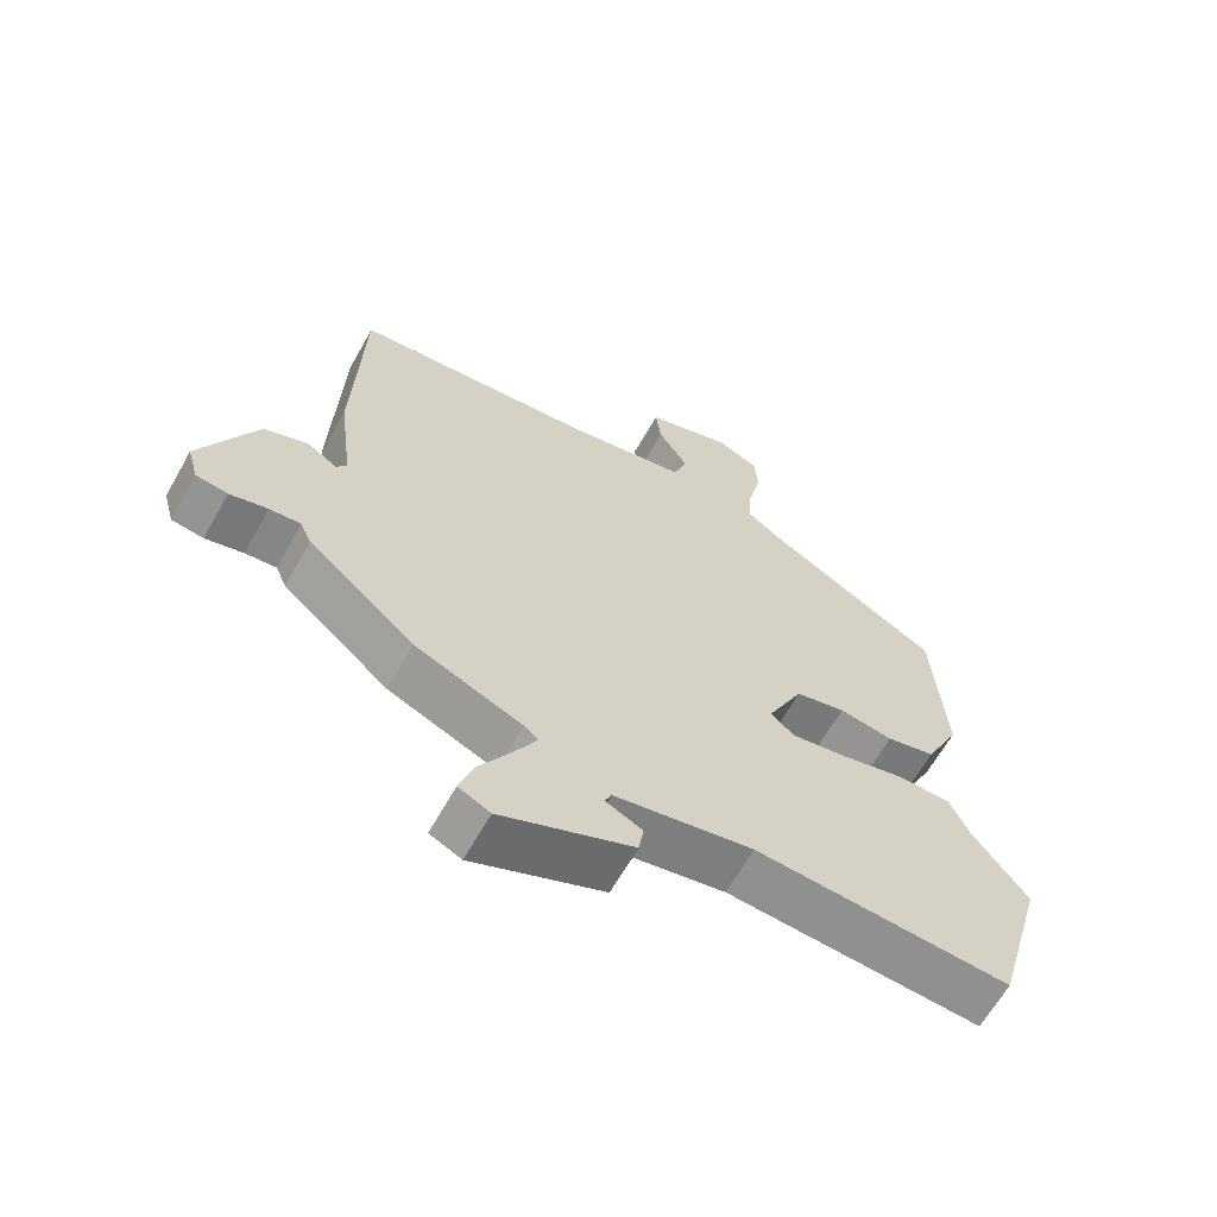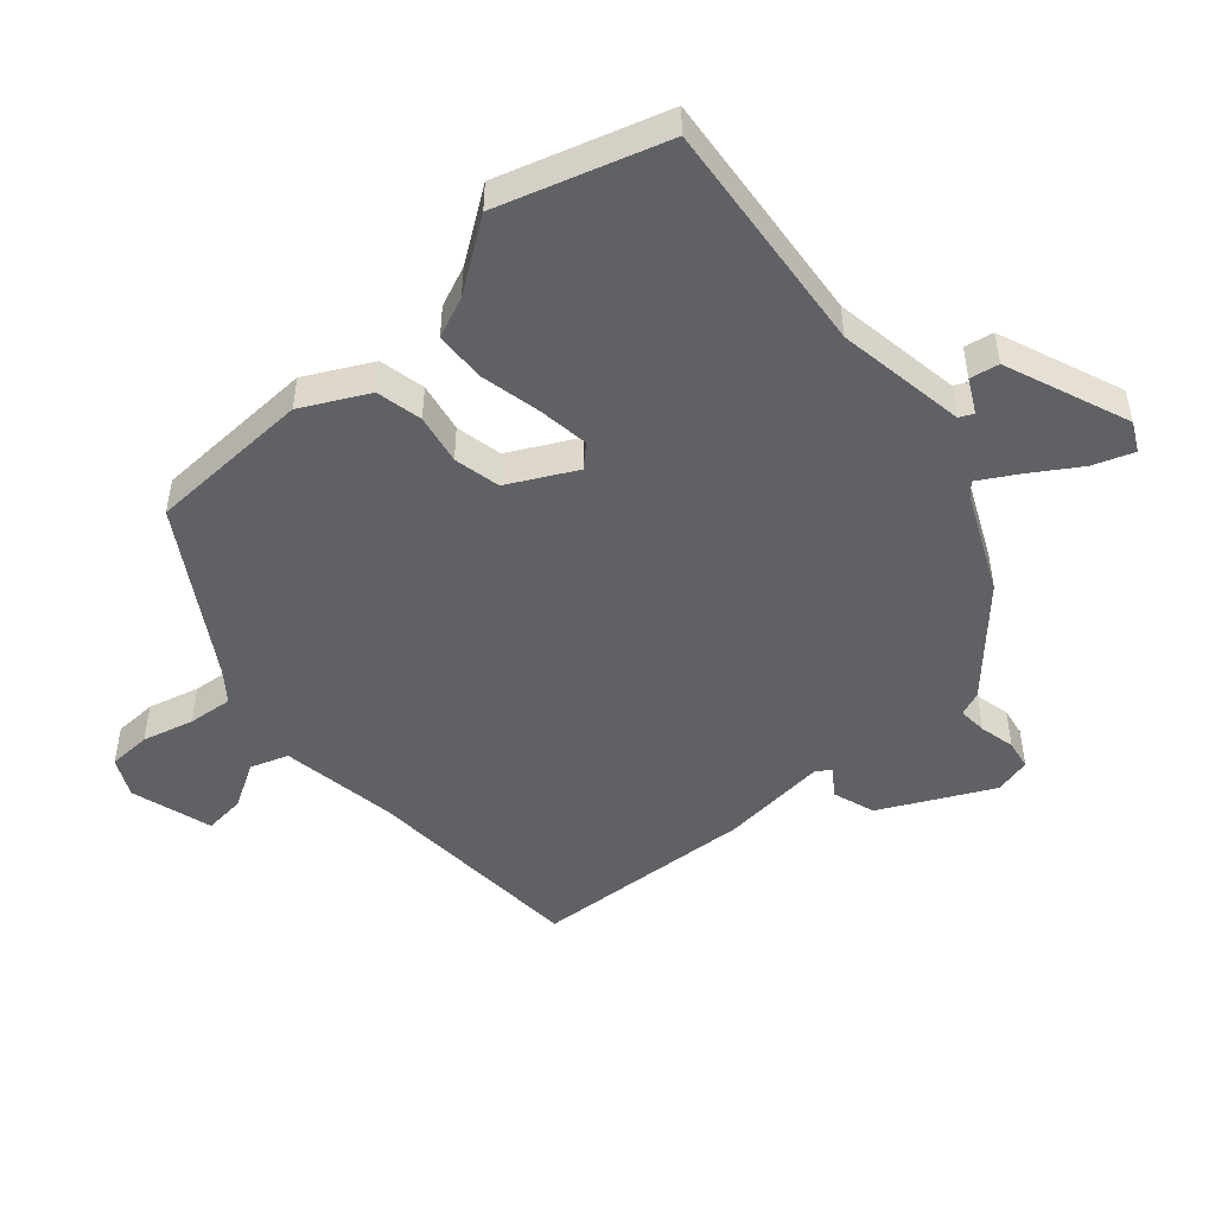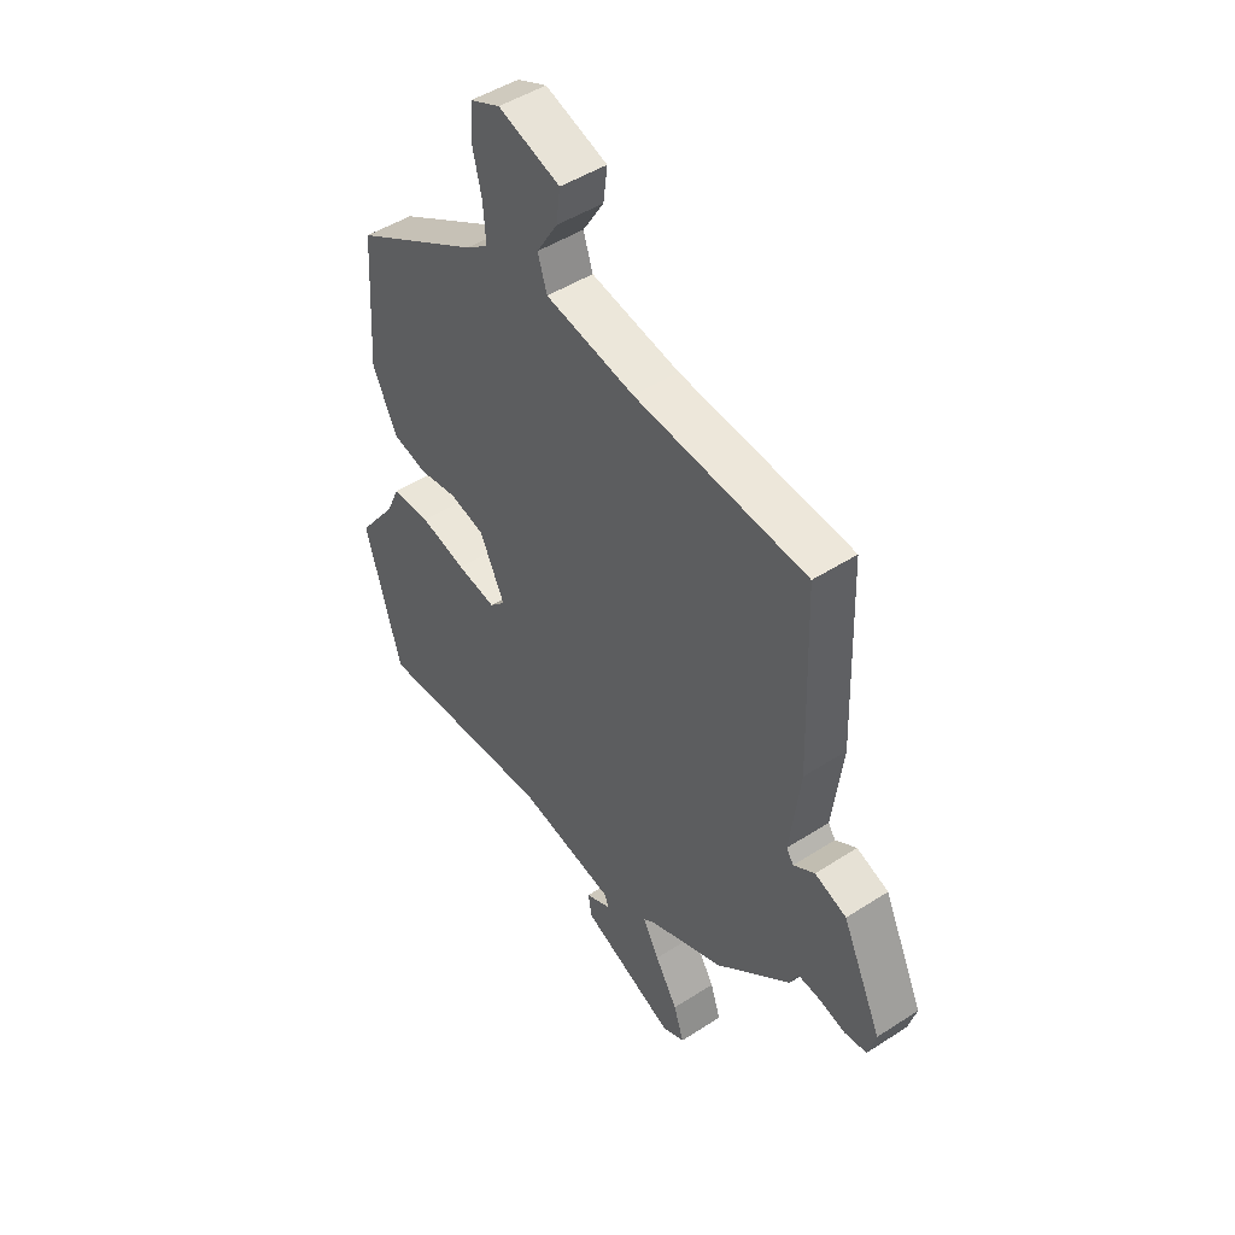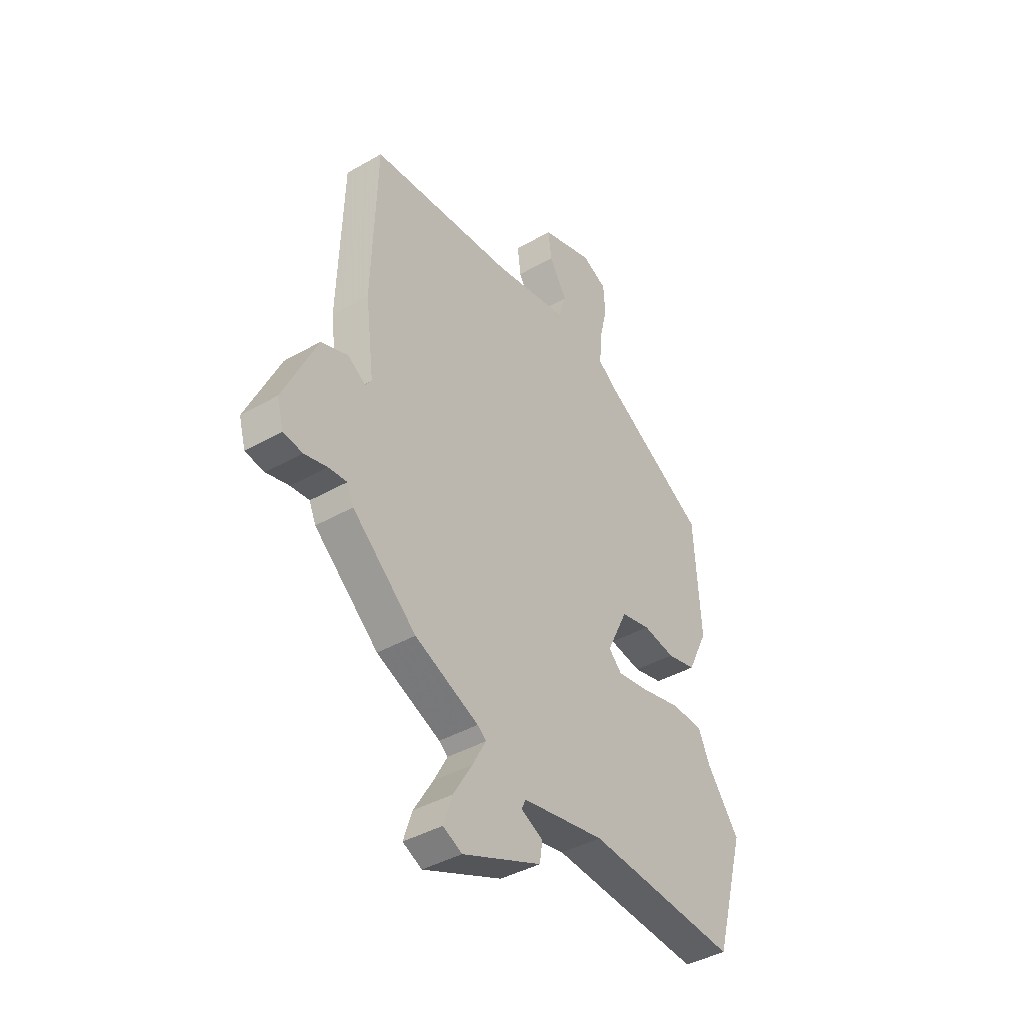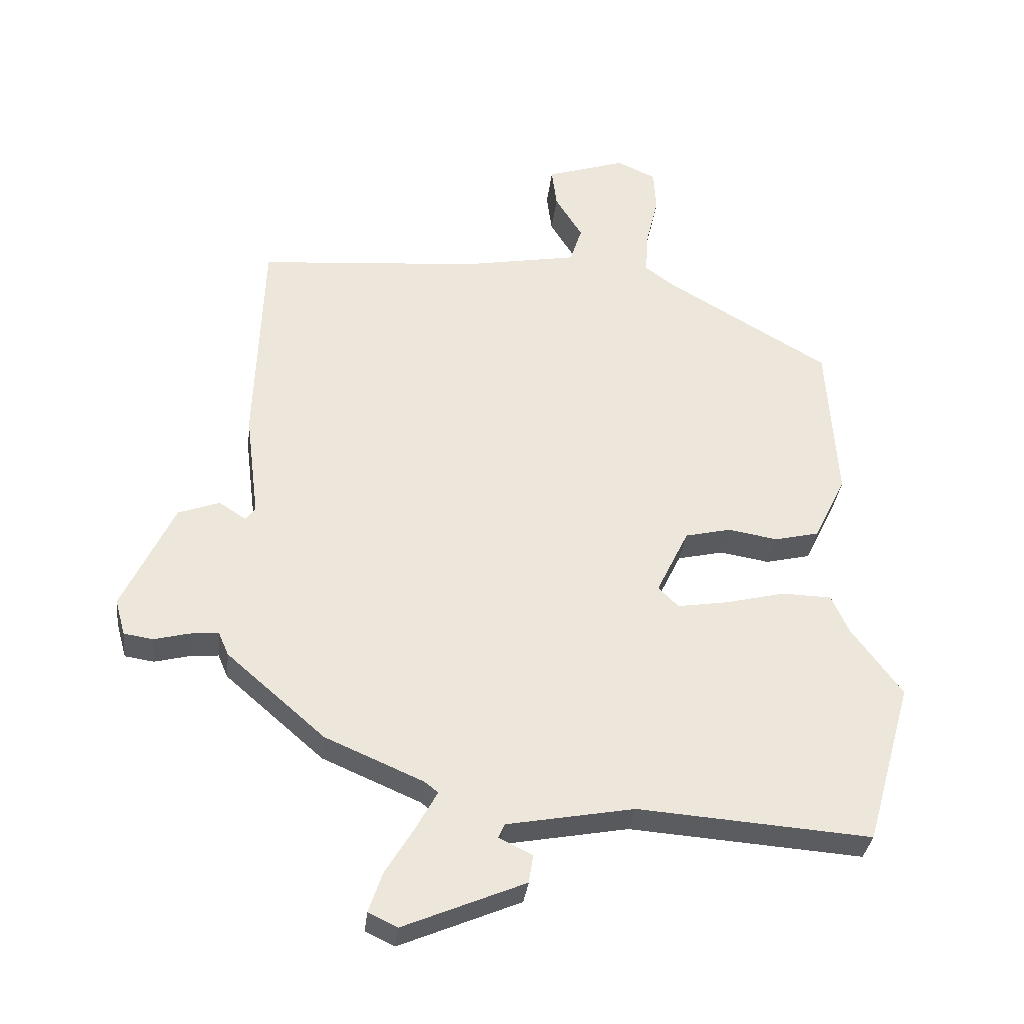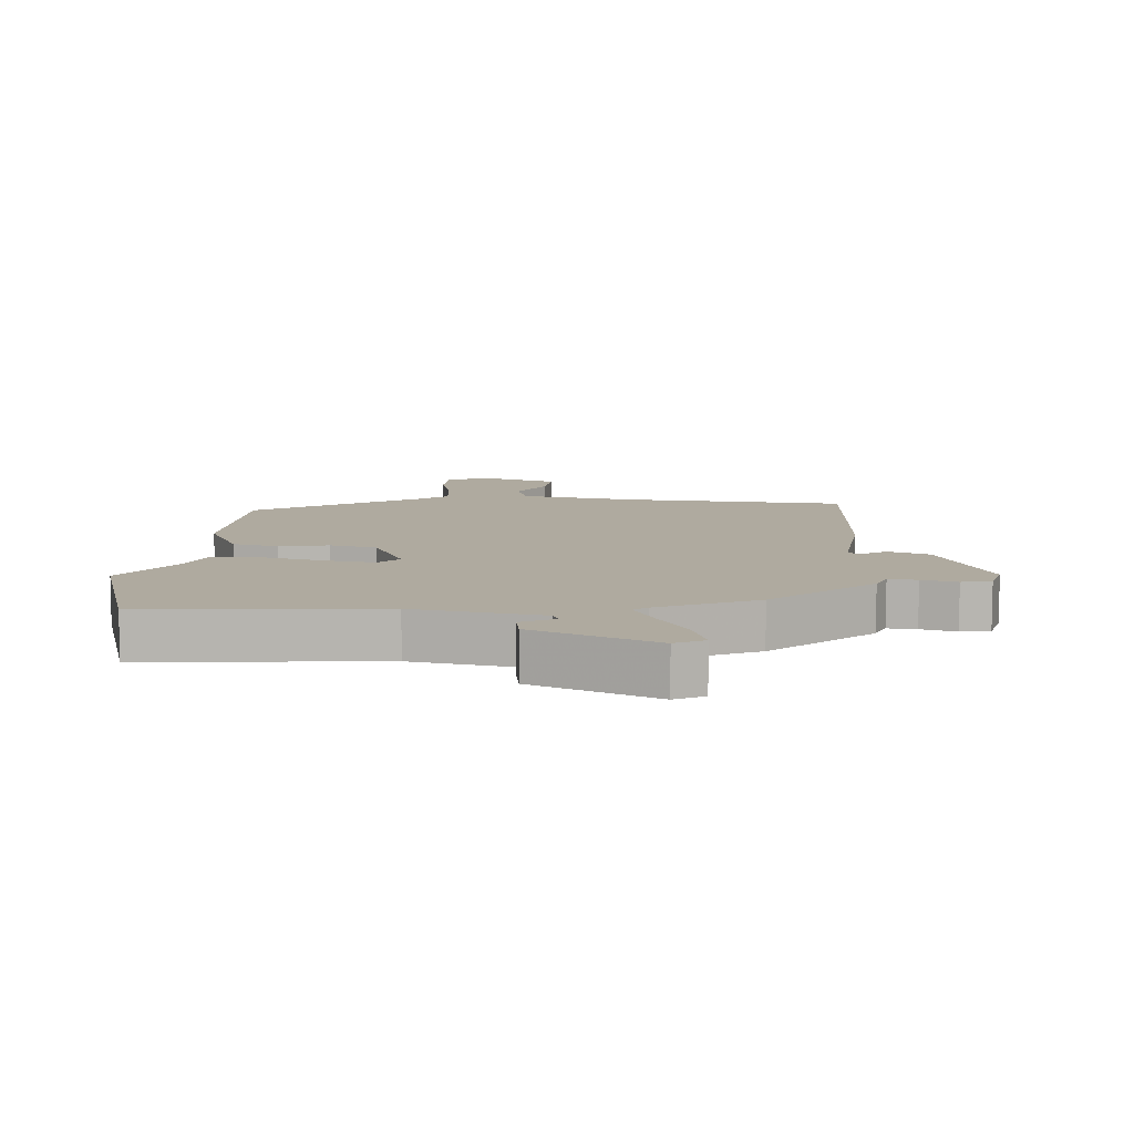
<metadata>
{"format":"obj","ext":"obj","renderer":"f3d","projection":"perspective","resolution":1024,"background":"white","views":[{"elev":-64.1,"azim":-29.3,"up":"+Z"},{"elev":-48.6,"azim":129.8,"up":"+Y"},{"elev":47.5,"azim":-126.1,"up":"+Z"},{"elev":-40.6,"azim":-54.9,"up":"+Z"},{"elev":-33.7,"azim":-6.6,"up":"+Z"},{"elev":9.5,"azim":-176.7,"up":"+Y"}]}
</metadata>
<code>
v 0.554 0.07 -0.308
v 0.481 0.07 -0.566
v 0.114 0.07 -0.539
v -0.086 0.07 -0.576
v -0.096 0.07 -0.598
v -0.043 0.07 -0.624
v -0.05 0.07 -0.669
v -0.241 0.07 -0.75
v -0.287 0.07 -0.728
v -0.266 0.07 -0.665
v -0.22 0.07 -0.589
v -0.187 0.07 -0.529
v -0.208 0.07 -0.512
v -0.363 0.07 -0.445
v -0.518 0.07 -0.31
v -0.534 0.07 -0.273
v -0.579 0.07 -0.277
v -0.634 0.07 -0.291
v -0.68 0.07 -0.284
v -0.696 0.07 -0.227
v -0.615 0.07 -0.054
v -0.55 0.07 -0.03
v -0.507 0.07 -0.058
v -0.492 0.07 -0.037
v -0.513 0.07 0.13
v -0.501 0.07 0.478
v -0.151 0.07 0.507
v 0.03 0.07 0.54
v 0.049 0.07 0.599
v 0.006 0.07 0.669
v -0.002 0.07 0.733
v 0.124 0.07 0.774
v 0.185 0.07 0.746
v 0.189 0.07 0.679
v 0.17 0.07 0.599
v 0.165 0.07 0.529
v 0.211 0.07 0.495
v 0.469 0.07 0.343
v 0.485 0.07 0.088
v 0.435 0.07 -0.015
v 0.364 0.07 -0.032
v 0.286 0.07 -0.019
v 0.214 0.07 -0.036
v 0.163 0.07 -0.141
v 0.195 0.07 -0.173
v 0.275 0.07 -0.16
v 0.369 0.07 -0.137
v 0.447 0.07 -0.139
v 0.475 0.07 -0.201
v 0.554 0 -0.308
v 0.481 0 -0.566
v 0.114 0 -0.539
v -0.086 0 -0.576
v -0.096 0 -0.598
v -0.043 0 -0.624
v -0.05 0 -0.669
v -0.241 0 -0.75
v -0.287 0 -0.728
v -0.266 0 -0.665
v -0.22 0 -0.589
v -0.187 0 -0.529
v -0.208 0 -0.512
v -0.363 0 -0.445
v -0.518 0 -0.31
v -0.534 0 -0.273
v -0.579 0 -0.277
v -0.634 0 -0.291
v -0.68 0 -0.284
v -0.696 0 -0.227
v -0.615 0 -0.054
v -0.55 0 -0.03
v -0.507 0 -0.058
v -0.492 0 -0.037
v -0.513 0 0.13
v -0.501 0 0.478
v -0.151 0 0.507
v 0.03 0 0.54
v 0.049 0 0.599
v 0.006 0 0.669
v -0.002 0 0.733
v 0.124 0 0.774
v 0.185 0 0.746
v 0.189 0 0.679
v 0.17 0 0.599
v 0.165 0 0.529
v 0.211 0 0.495
v 0.469 0 0.343
v 0.485 0 0.088
v 0.435 0 -0.015
v 0.364 0 -0.032
v 0.286 0 -0.019
v 0.214 0 -0.036
v 0.163 0 -0.141
v 0.195 0 -0.173
v 0.275 0 -0.16
v 0.369 0 -0.137
v 0.447 0 -0.139
v 0.475 0 -0.201
f 46 47 48 49
f 45 46 49 1
f 39 40 41 42
f 37 38 39 42
f 36 37 42 43
f 32 33 34 35
f 32 35 36
f 29 30 31 32
f 28 29 32 36
f 27 28 36 43
f 24 25 26 27
f 20 21 22 23
f 18 19 20 23
f 17 18 23 24
f 16 17 24 27
f 13 14 15 16
f 8 9 10 11
f 8 11 12
f 5 6 7 8
f 4 5 8 12
f 3 4 12 13
f 45 1 2 3
f 44 45 3 13
f 27 43 44
f 13 16 27 44
f 98 97 96 95
f 50 98 95 94
f 91 90 89 88
f 91 88 87 86
f 92 91 86 85
f 84 83 82 81
f 85 84 81
f 81 80 79 78
f 85 81 78 77
f 92 85 77 76
f 76 75 74 73
f 72 71 70 69
f 72 69 68 67
f 73 72 67 66
f 76 73 66 65
f 65 64 63 62
f 60 59 58 57
f 61 60 57
f 57 56 55 54
f 61 57 54 53
f 62 61 53 52
f 52 51 50 94
f 62 52 94 93
f 93 92 76
f 93 76 65 62
f 1 50 51 2
f 2 51 52 3
f 3 52 53 4
f 4 53 54 5
f 5 54 55 6
f 6 55 56 7
f 7 56 57 8
f 8 57 58 9
f 9 58 59 10
f 10 59 60 11
f 11 60 61 12
f 12 61 62 13
f 13 62 63 14
f 14 63 64 15
f 15 64 65 16
f 16 65 66 17
f 17 66 67 18
f 18 67 68 19
f 19 68 69 20
f 20 69 70 21
f 21 70 71 22
f 22 71 72 23
f 23 72 73 24
f 24 73 74 25
f 25 74 75 26
f 26 75 76 27
f 27 76 77 28
f 28 77 78 29
f 29 78 79 30
f 30 79 80 31
f 31 80 81 32
f 32 81 82 33
f 33 82 83 34
f 34 83 84 35
f 35 84 85 36
f 36 85 86 37
f 37 86 87 38
f 38 87 88 39
f 39 88 89 40
f 40 89 90 41
f 41 90 91 42
f 42 91 92 43
f 43 92 93 44
f 44 93 94 45
f 45 94 95 46
f 46 95 96 47
f 47 96 97 48
f 48 97 98 49
f 49 98 50 1

</code>
